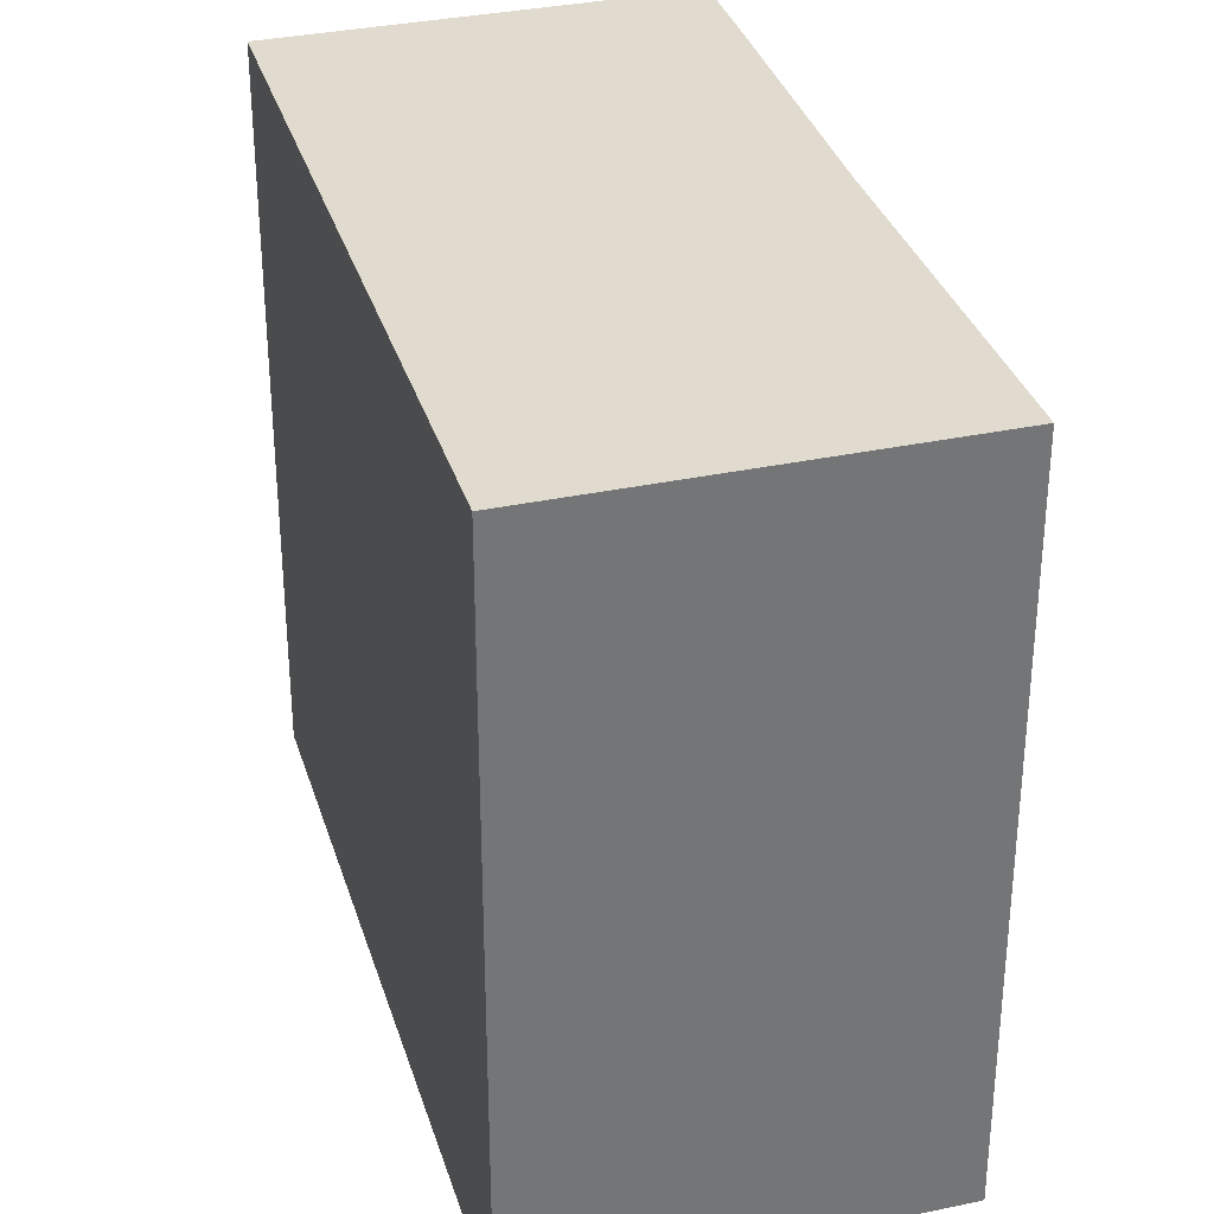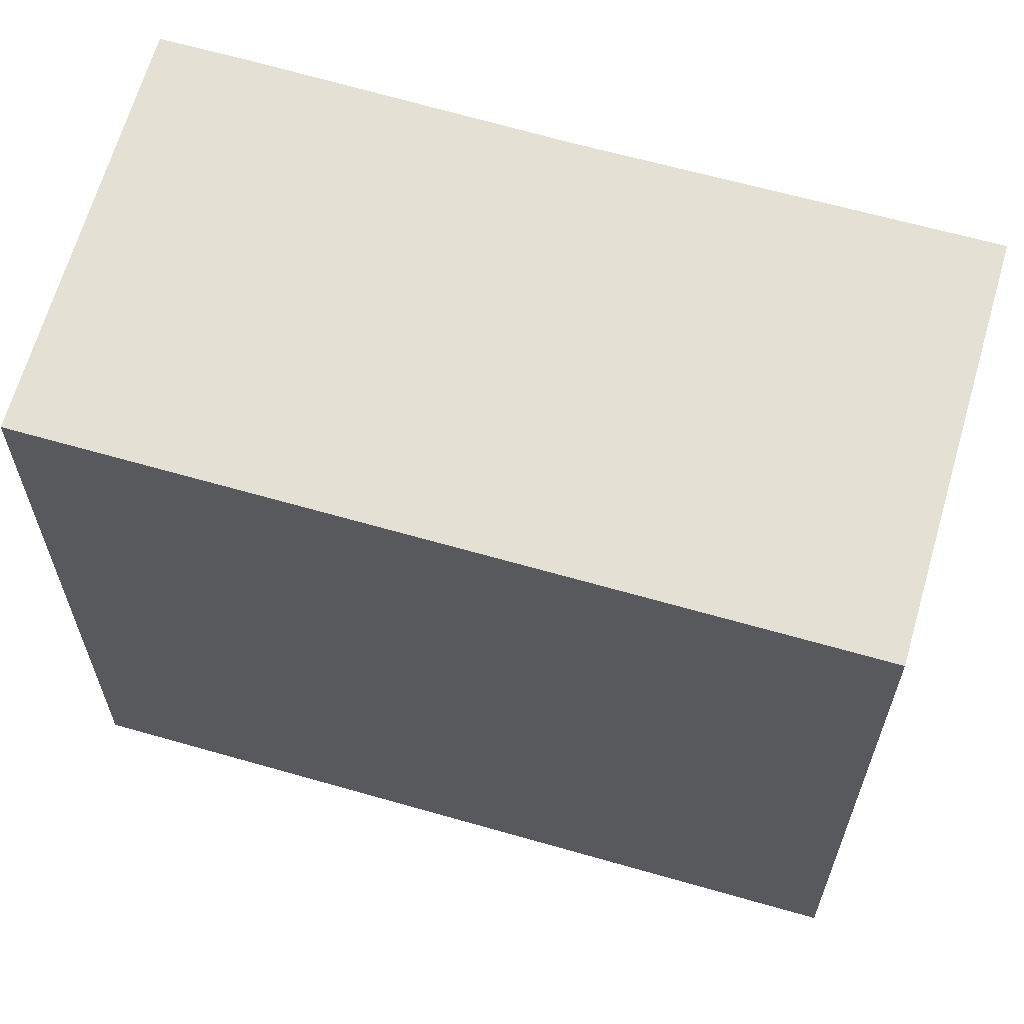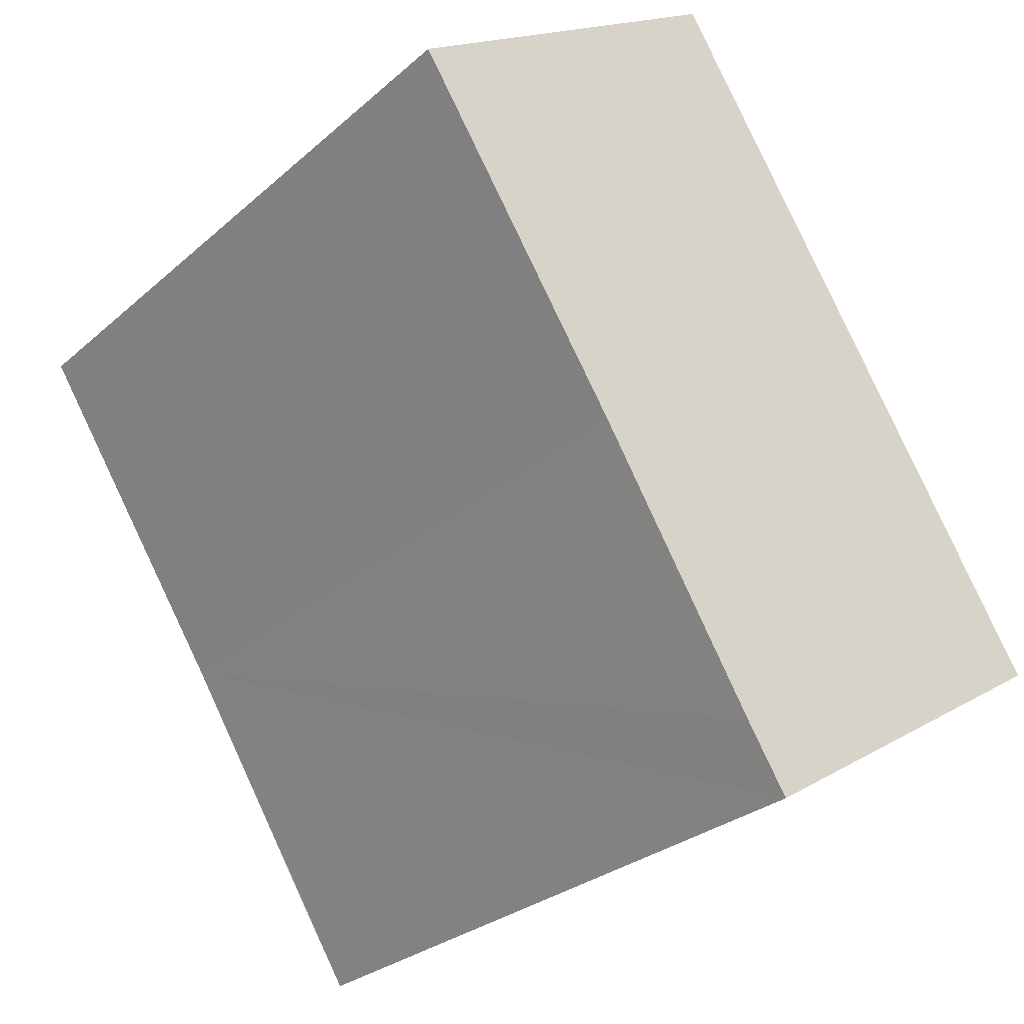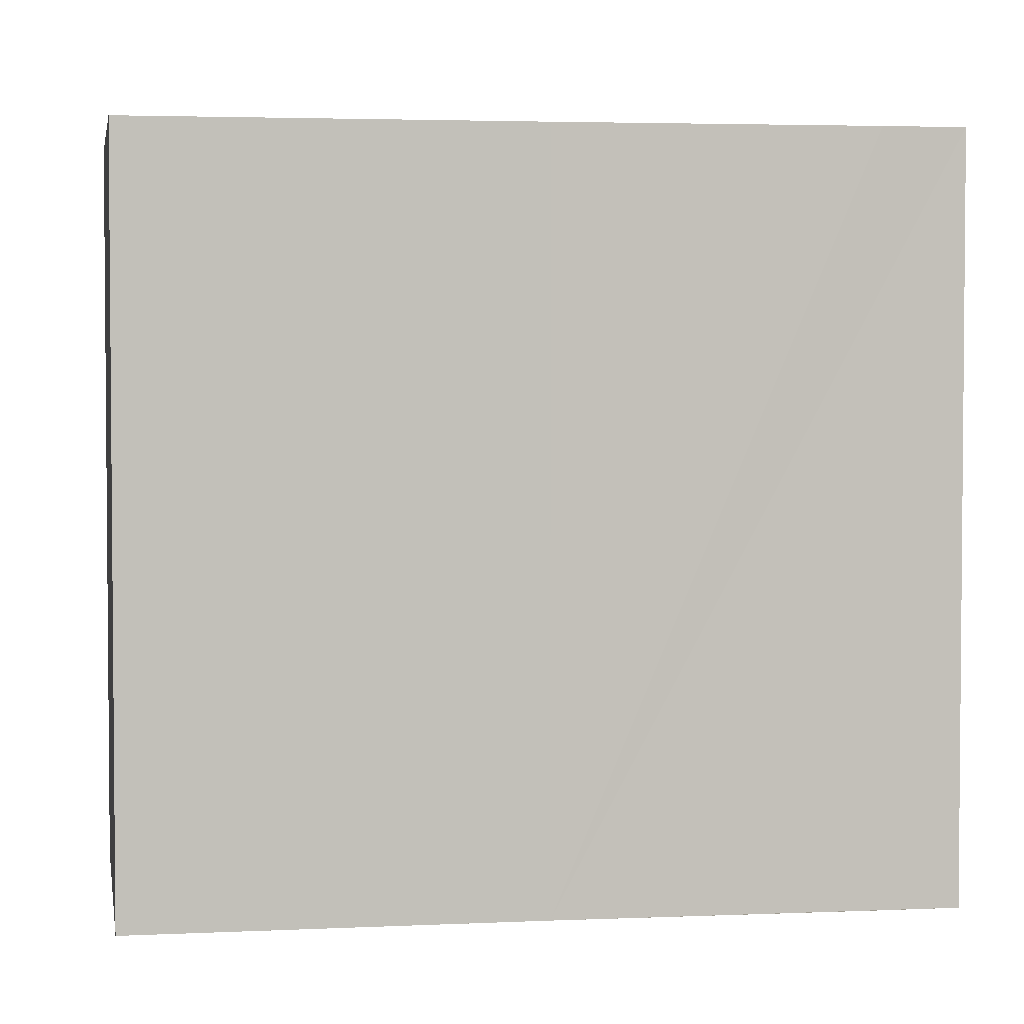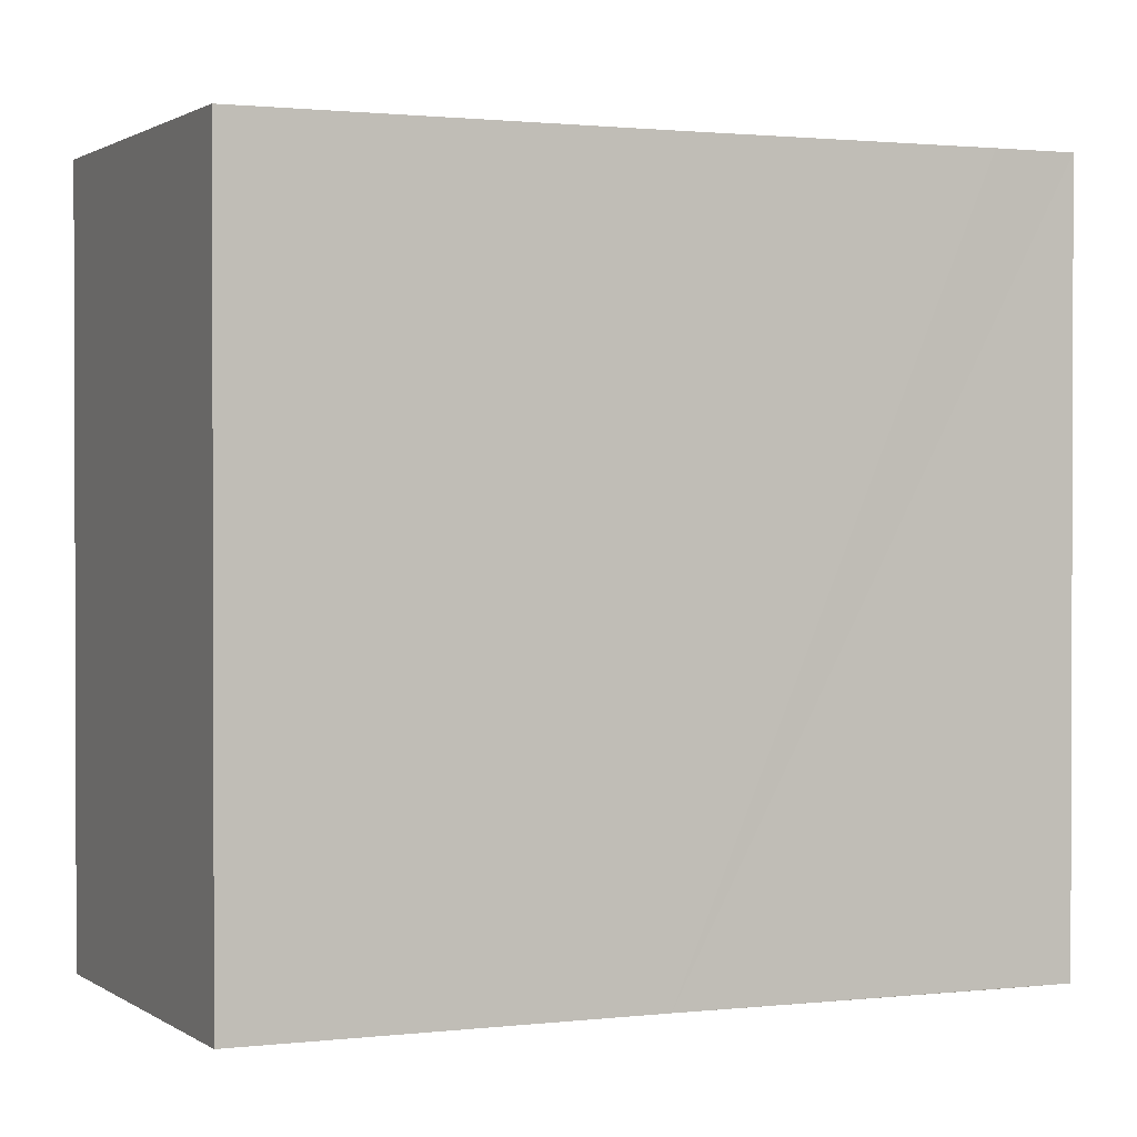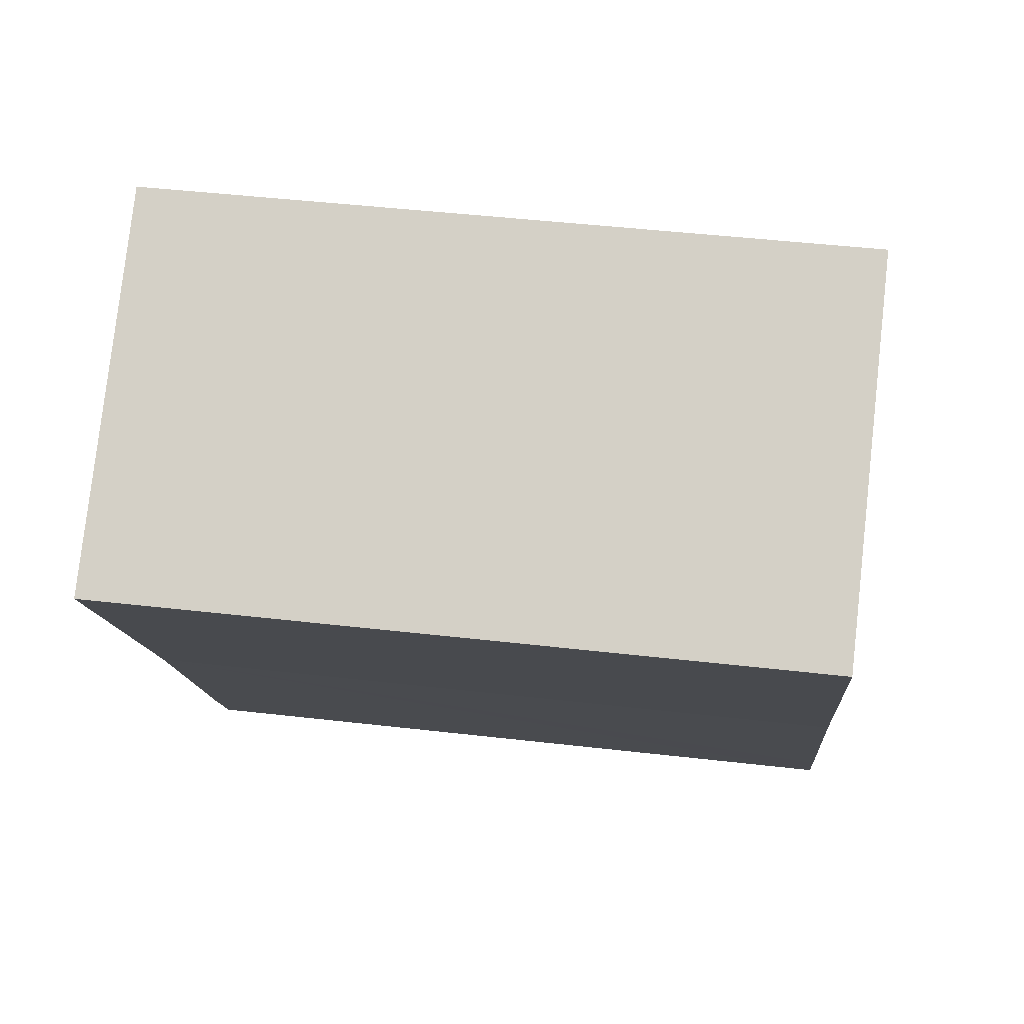
<metadata>
{"format":"obj","ext":"obj","renderer":"f3d","projection":"perspective","resolution":1024,"background":"white","views":[{"elev":33.7,"azim":16.2,"up":"+Y"},{"elev":65.3,"azim":-41.6,"up":"+Y"},{"elev":-28.2,"azim":142.3,"up":"+Z"},{"elev":3.3,"azim":113.2,"up":"+Y"},{"elev":1.2,"azim":98.2,"up":"+Y"},{"elev":45.6,"azim":97.6,"up":"+Z"}]}
</metadata>
<code>
v  0 2.939 1.8e-16
v  1.57 2.939 -0.613
v  1.397 2.939 -0.884
v  2.224 2.939 0.449
v  3.087 2.939 1.788
v  0.845 2.939 1.337
v  1.69 2.939 2.673
v  1.69 -1.637e-16 2.673
v  3.087 -1.095e-16 1.788
v  2.224 -2.749e-17 0.449
v  1.397 5.413e-17 -0.884
v  1.57 3.754e-17 -0.613
v  0 0 0
v  0.845 -8.187e-17 1.337
g defaultobject
f 1 2 3
f 2 1 4
f 4 1 5
f 5 1 6
f 5 6 7
f 8 5 7
f 5 8 9
f 9 4 5
f 4 9 10
f 10 2 4
f 2 10 3
f 3 10 11
f 11 10 12
f 11 1 3
f 1 11 13
f 6 8 7
f 8 6 1
f 8 1 14
f 14 1 13
f 12 13 11
f 13 12 14
f 14 12 10
f 14 10 9
f 14 9 8

</code>
